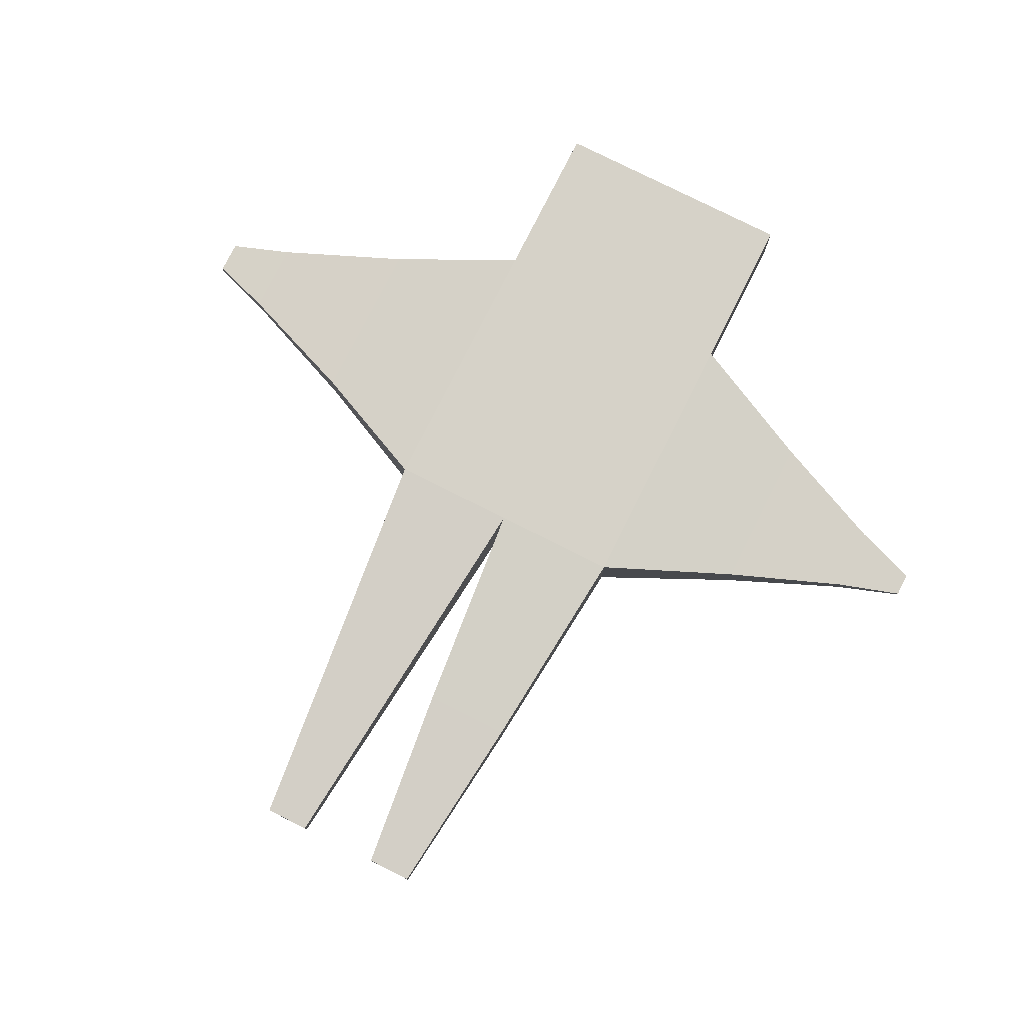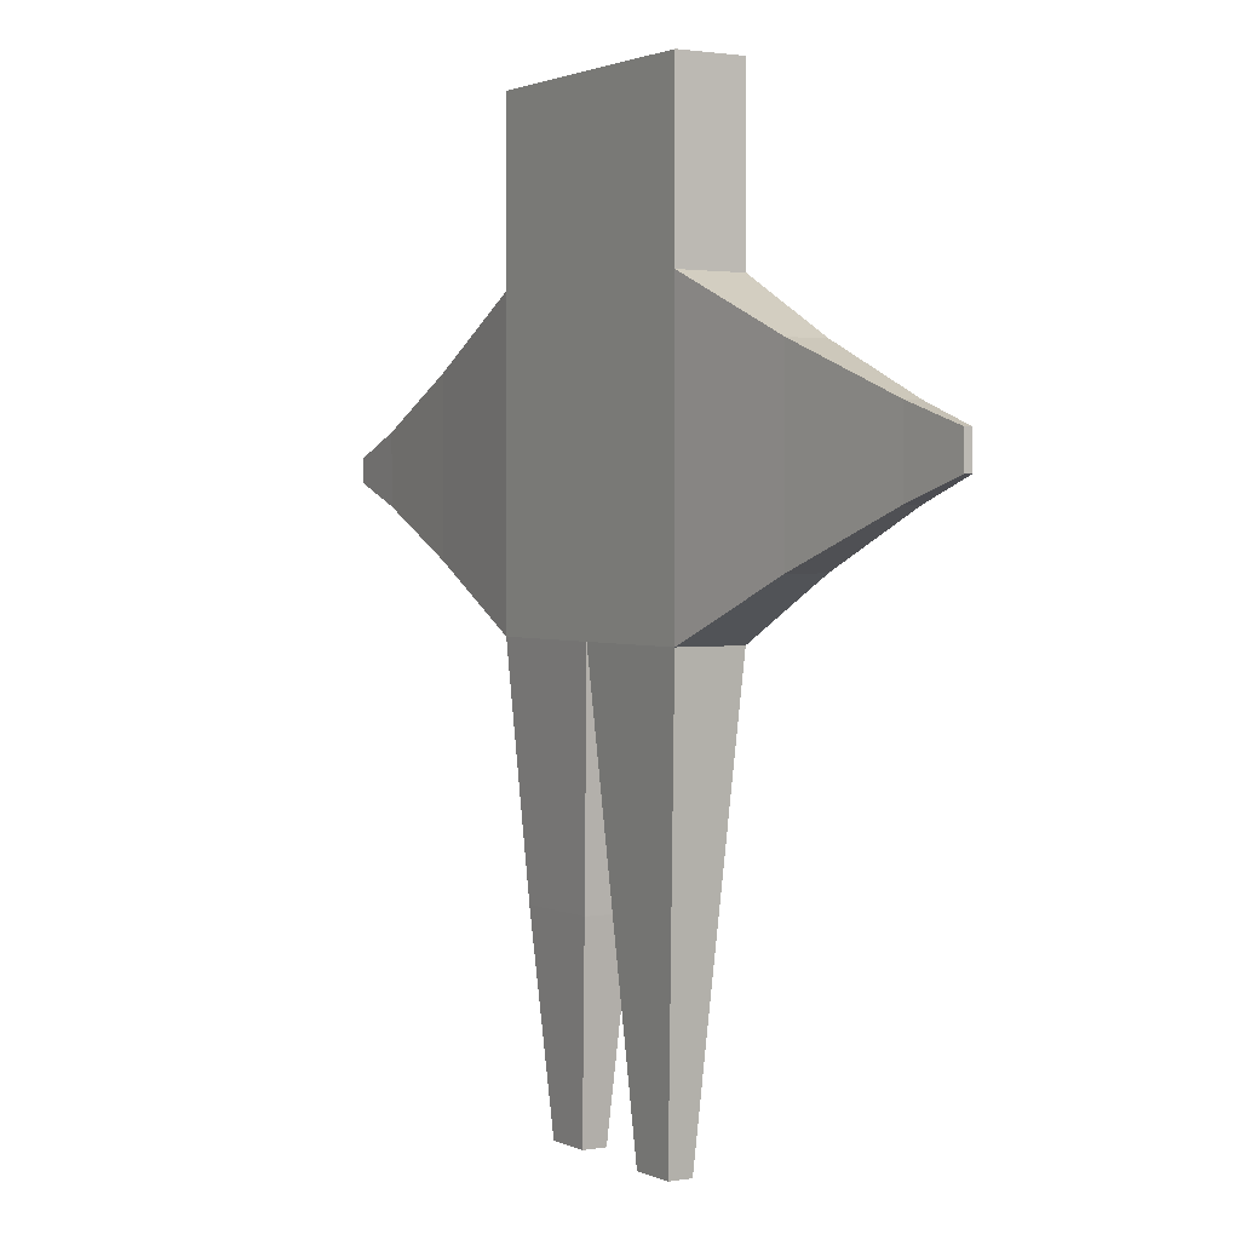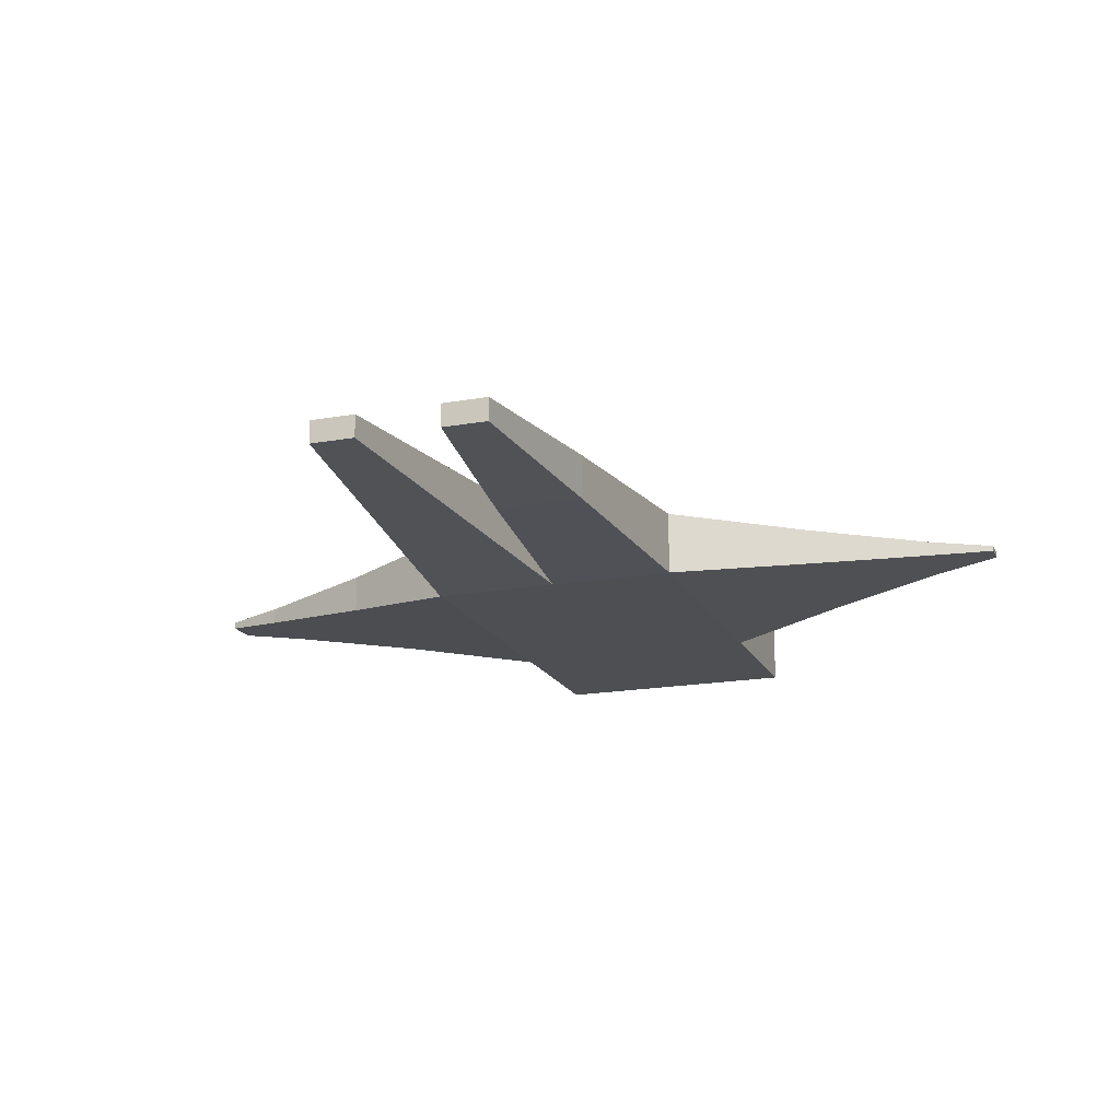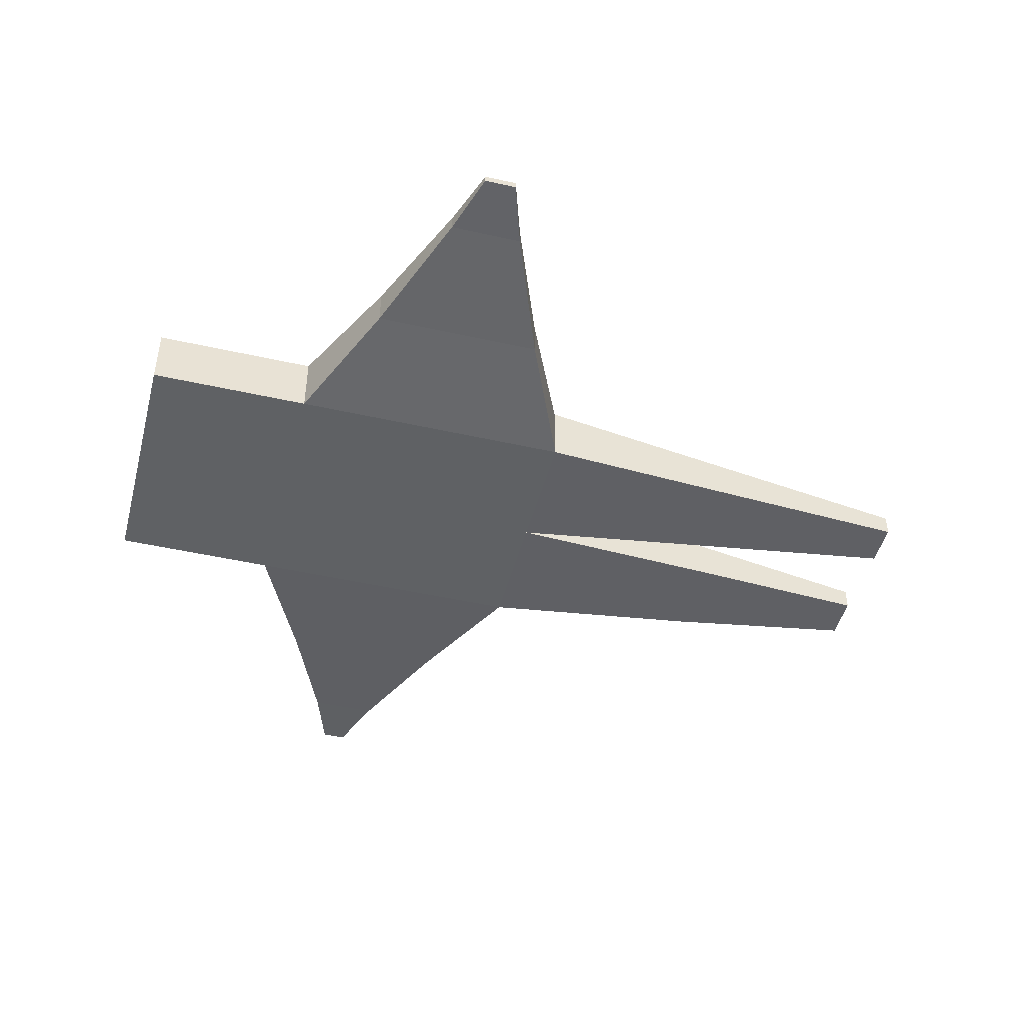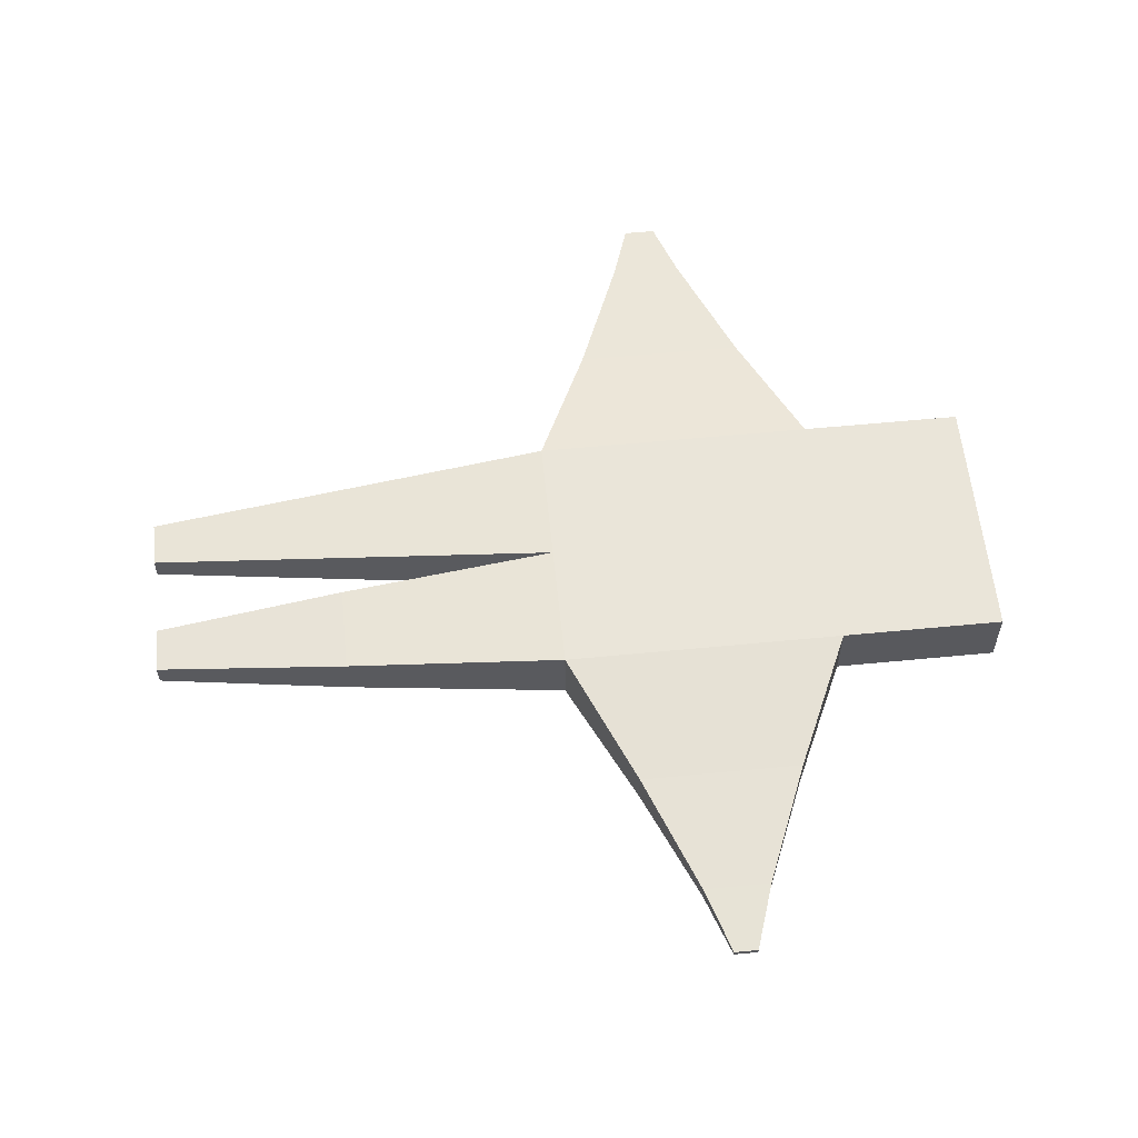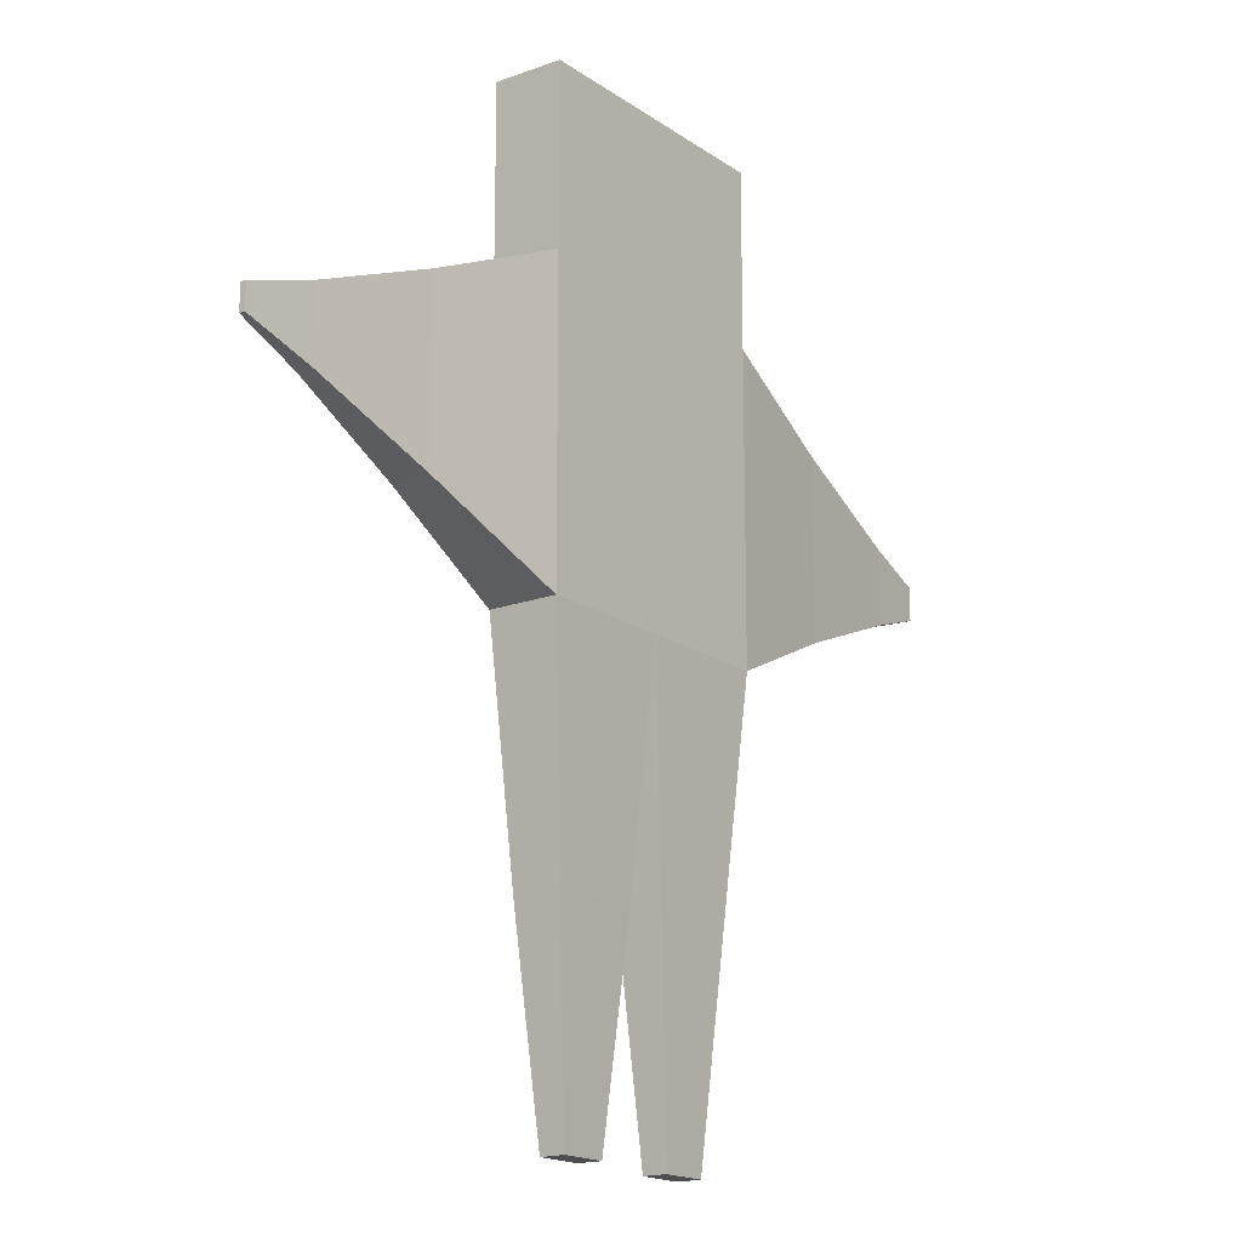
<metadata>
{"format":"obj","ext":"obj","renderer":"f3d","projection":"perspective","resolution":1024,"background":"white","views":[{"elev":78.0,"azim":26.7,"up":"+Z"},{"elev":1.8,"azim":-121.8,"up":"+Y"},{"elev":-17.9,"azim":19.4,"up":"+Z"},{"elev":-46.7,"azim":-104.4,"up":"+Z"},{"elev":58.6,"azim":84.3,"up":"+Z"},{"elev":-17.2,"azim":126.4,"up":"+Y"}]}
</metadata>
<code>
o Cube
v 0.9001 4.932 -0.2273
v 0.9001 2.932 -0.2273
v 0.9001 4.932 0.2273
v 0.9001 2.932 0.2273
v -0.905 4.932 -0.2273
v -0.905 2.932 -0.2273
v -0.905 4.932 0.2273
v -0.905 2.932 0.2273
v 1.843 4.504 -0.1299
v 1.843 3.36 -0.1299
v 1.843 4.504 0.1299
v 1.843 3.36 0.1299
v 2.669 4.167 -0.05334
v 2.669 3.697 -0.05334
v 2.669 4.167 0.05334
v 2.669 3.697 0.05334
v 3.126 4.015 -0.01884
v 3.126 3.849 -0.01884
v 3.126 4.015 0.01884
v 3.126 3.849 0.01884
v -1.789 3.333 -0.136
v -1.789 3.333 0.136
v -1.789 4.531 0.136
v -1.789 4.531 -0.136
v -2.674 3.679 -0.05759
v -2.674 3.679 0.05759
v -2.674 4.186 0.05759
v -2.674 4.186 -0.05759
v -3.101 3.82 -0.02541
v -3.101 3.82 0.02541
v -3.101 4.044 0.02541
v -3.101 4.044 -0.02541
v -0.002449 2.932 -0.2273
v -0.002449 2.932 0.2273
v -0.905 2.932 -0.2273
v -0.905 2.932 0.2273
v -0.002449 2.932 -0.2273
v -0.002449 2.932 0.2273
v 0.9001 2.932 0.2273
v 0.9001 2.932 -0.2273
v -0.905 2.932 -0.2273
v -0.905 2.932 0.2273
v -0.002449 2.932 -0.2273
v -0.002449 2.932 0.2273
v -0.7496 1.381 -0.149
v -0.7496 1.381 0.149
v -0.1578 1.381 -0.149
v -0.1578 1.381 0.149
v -0.6127 0.008881 -0.08003
v -0.6127 0.008881 0.08003
v -0.2948 0.008881 -0.08003
v -0.2948 0.008881 0.08003
v 0.1398 1.379 0.1556
v 0.7578 1.379 0.1556
v 0.7578 1.379 -0.1556
v 0.1398 1.379 -0.1556
v 0.2886 0.02068 0.08068
v 0.609 0.02068 0.08068
v 0.609 0.02068 -0.08068
v 0.2886 0.02068 -0.08068
v 0.9001 6.088 0.2273
v -0.905 6.088 0.2273
v 0.9001 6.088 -0.2273
v -0.905 6.088 -0.2273
f 5 63 1
f 3 8 34
f 8 21 6
f 2 39 40
f 3 12 11
f 5 2 33
f 10 16 12
f 2 9 10
f 2 12 4
f 3 9 1
f 15 17 13
f 12 15 11
f 11 13 9
f 9 14 10
f 17 20 18
f 13 18 14
f 14 20 16
f 16 19 15
f 24 27 23
f 5 23 7
f 6 24 5
f 7 22 8
f 25 32 28
f 22 27 26
f 24 25 28
f 22 25 21
f 31 29 30
f 26 29 25
f 27 32 31
f 27 30 26
f 8 35 36
f 38 54 39
f 38 42 44
f 33 40 37
f 6 37 35
f 4 38 39
f 34 36 38
f 43 45 41
f 35 43 41
f 37 44 43
f 36 41 42
f 46 52 48
f 42 48 44
f 41 46 42
f 44 47 43
f 51 50 49
f 45 50 46
f 48 51 47
f 47 49 45
f 55 60 56
f 39 55 40
f 37 53 38
f 40 56 37
f 59 57 60
f 53 58 54
f 56 57 53
f 54 59 55
f 64 61 63
f 3 62 7
f 7 64 5
f 1 61 3
f 5 64 63
f 34 4 3
f 3 7 8
f 8 22 21
f 2 4 39
f 3 4 12
f 33 6 5
f 5 1 2
f 10 14 16
f 2 1 9
f 2 10 12
f 3 11 9
f 15 19 17
f 12 16 15
f 11 15 13
f 9 13 14
f 17 19 20
f 13 17 18
f 14 18 20
f 16 20 19
f 24 28 27
f 5 24 23
f 6 21 24
f 7 23 22
f 25 29 32
f 22 23 27
f 24 21 25
f 22 26 25
f 31 32 29
f 26 30 29
f 27 28 32
f 27 31 30
f 8 6 35
f 38 53 54
f 38 36 42
f 33 2 40
f 6 33 37
f 4 34 38
f 34 8 36
f 43 47 45
f 35 37 43
f 37 38 44
f 36 35 41
f 46 50 52
f 42 46 48
f 41 45 46
f 44 48 47
f 51 52 50
f 45 49 50
f 48 52 51
f 47 51 49
f 55 59 60
f 39 54 55
f 37 56 53
f 40 55 56
f 59 58 57
f 53 57 58
f 56 60 57
f 54 58 59
f 64 62 61
f 3 61 62
f 7 62 64
f 1 63 61

</code>
